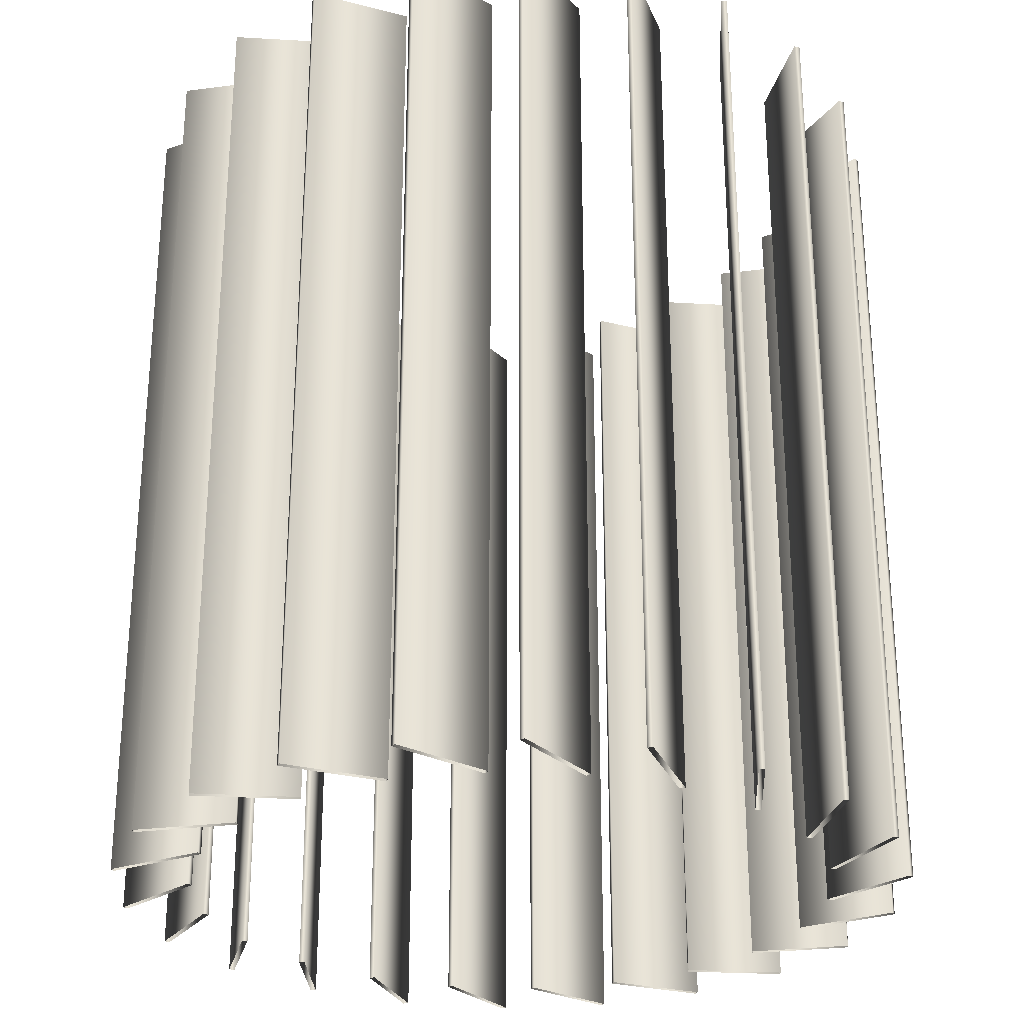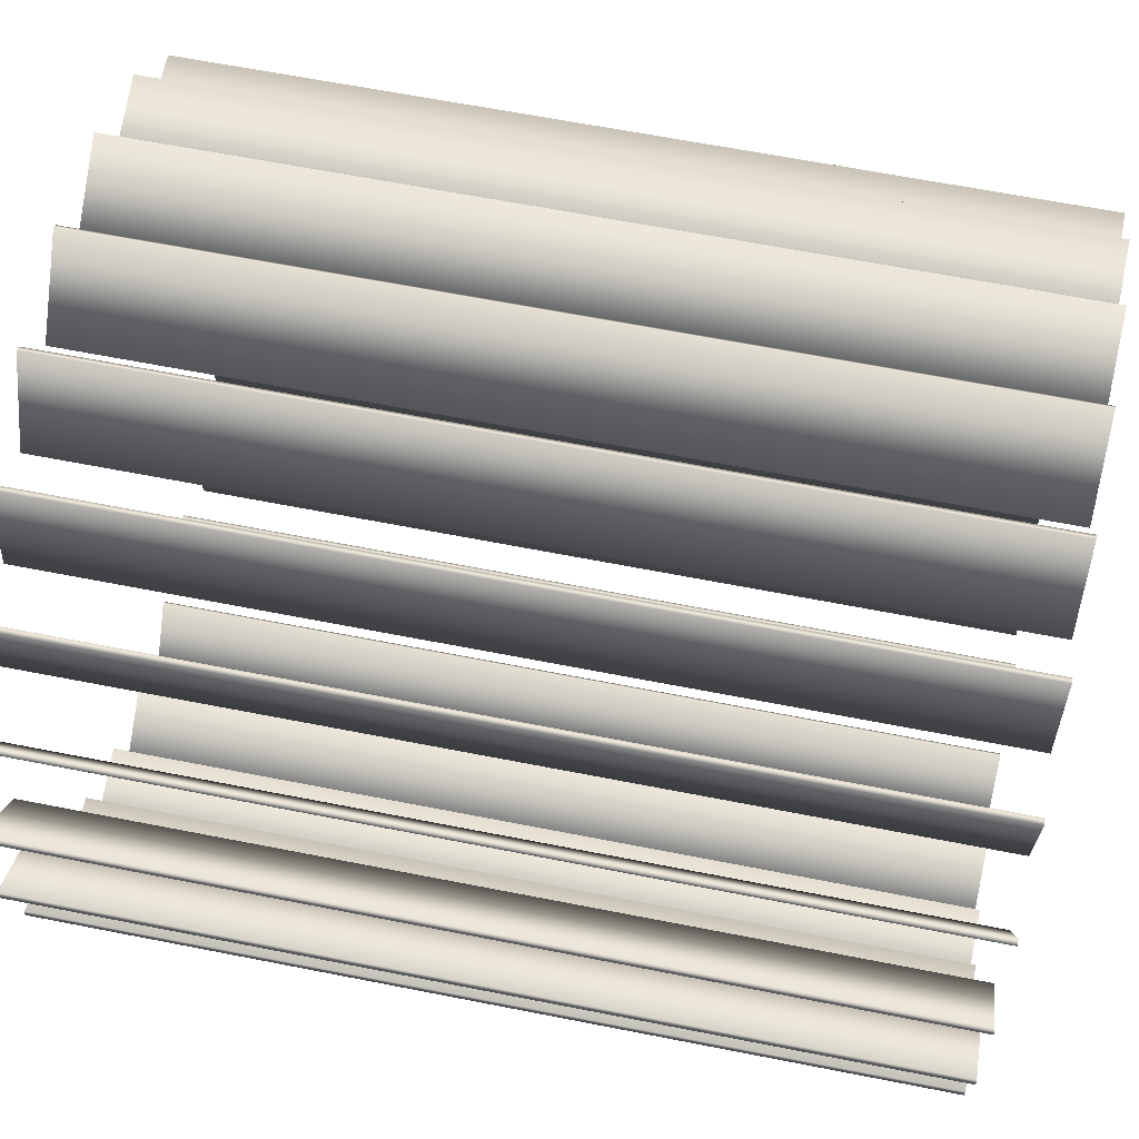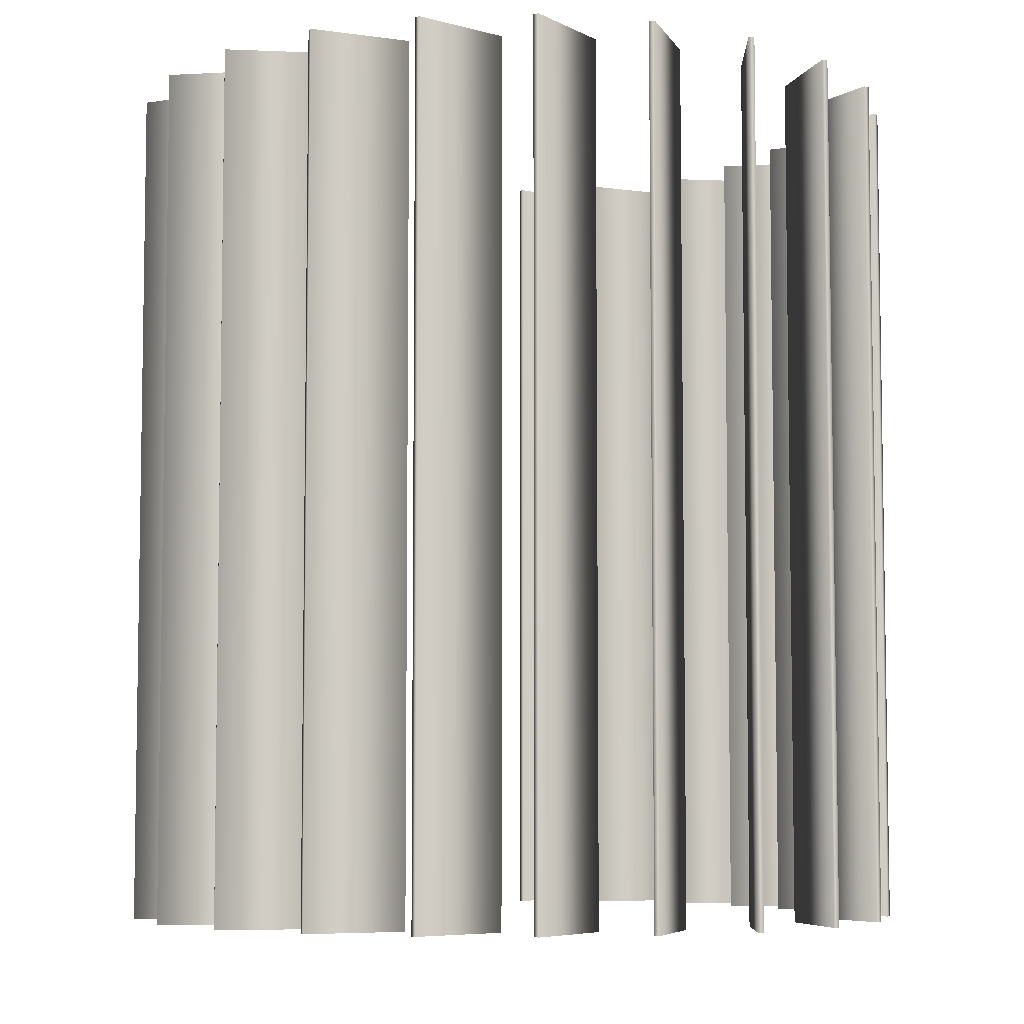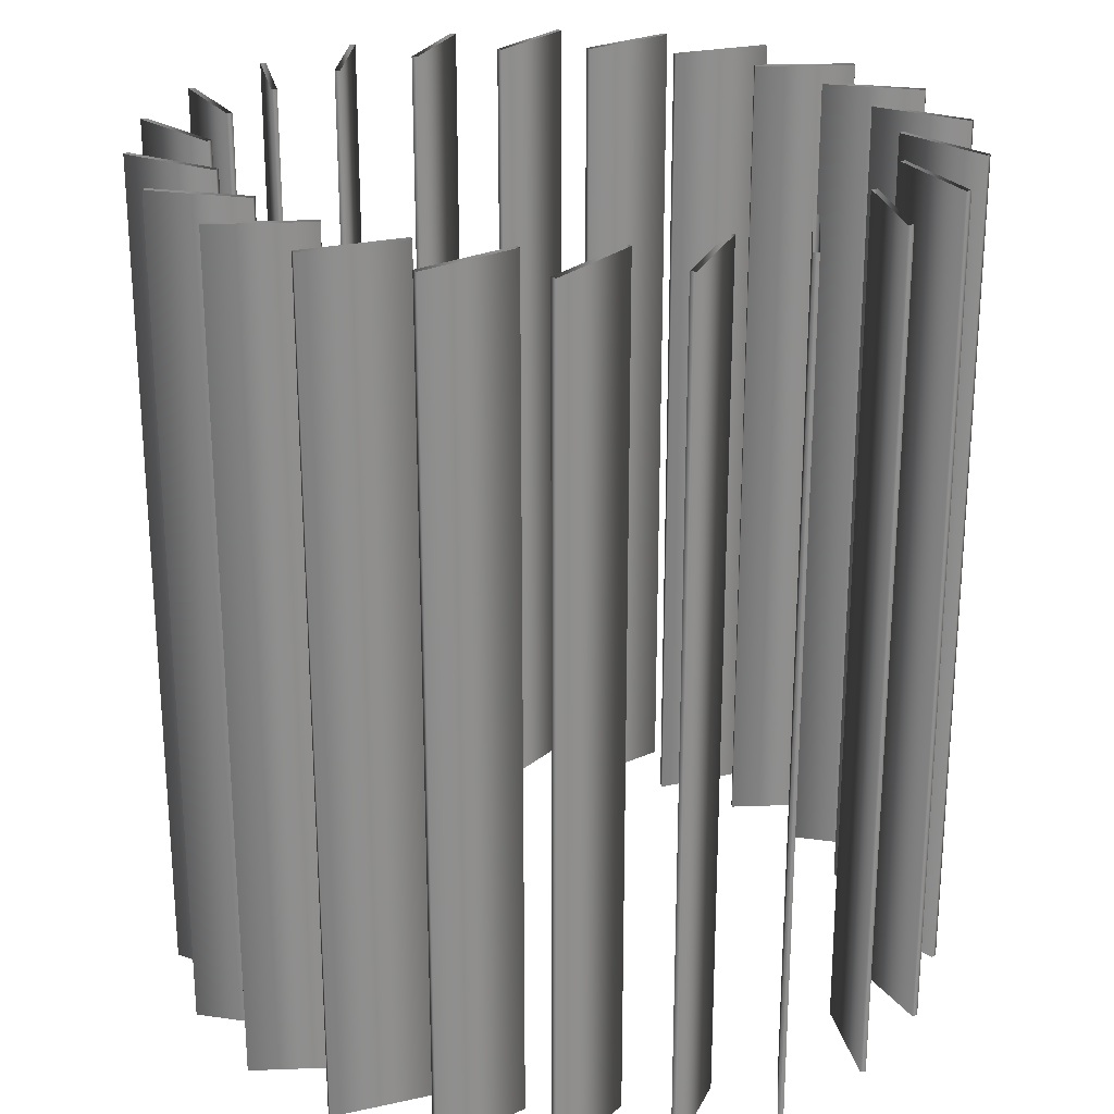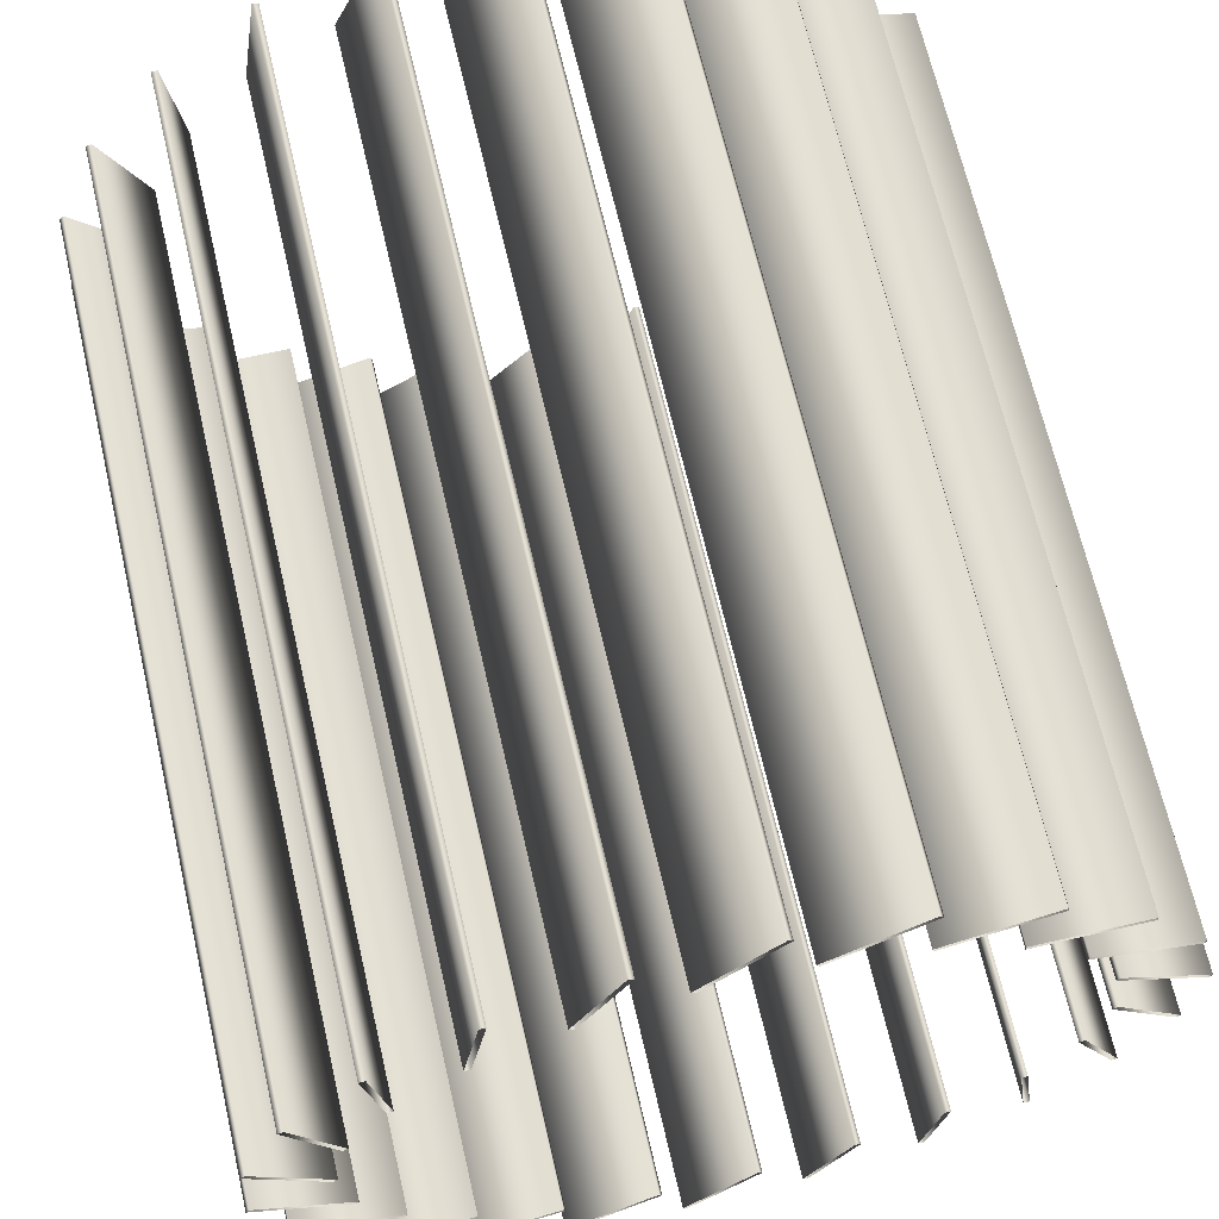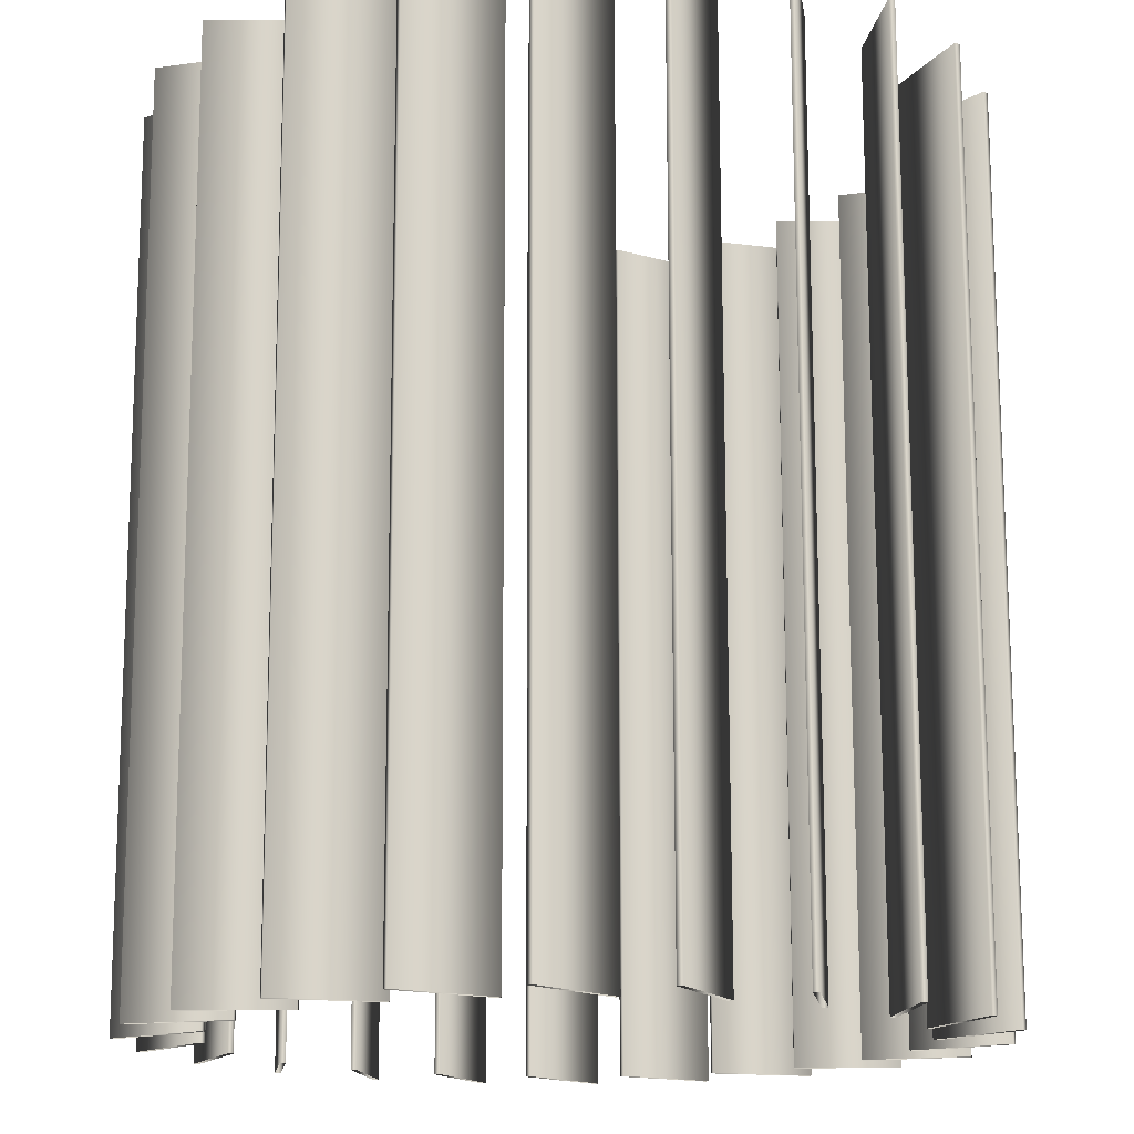
<metadata>
{"format":"obj","ext":"obj","renderer":"f3d","projection":"perspective","resolution":1024,"background":"white","views":[{"elev":-27.8,"azim":-5.4,"up":"+Y"},{"elev":63.3,"azim":101.3,"up":"+Z"},{"elev":-6.1,"azim":139.9,"up":"+Y"},{"elev":25.0,"azim":29.0,"up":"+Y"},{"elev":67.2,"azim":167.0,"up":"+Z"},{"elev":74.9,"azim":-0.1,"up":"+Z"}]}
</metadata>
<code>
v 1.383 3 -0.1065
v 1.383 0 -0.1065
v 1.372 3 -0.08968
v 1.372 0 -0.08968
v 1.357 3 0.2876
v 1.357 0 0.2876
v 1.342 3 0.3006
v 1.342 0 0.3006
v 1.297 3 -0.4919
v 1.297 0 -0.4919
v 1.292 3 -0.4727
v 1.292 0 -0.4727
v 1.221 3 0.6584
v 1.221 0 0.6584
v 1.203 3 0.6666
v 1.203 0 0.6666
v 1.126 3 0.01837
v 1.126 0 0.01837
v 1.111 3 0.03139
v 1.111 0 0.03139
v 1.106 3 -0.8375
v 1.106 0 -0.8375
v 1.106 3 -0.8175
v 1.106 0 -0.8175
v 1.086 3 -0.2997
v 1.086 0 -0.2997
v 1.075 3 0.3349
v 1.075 0 0.3349
v 1.075 3 -0.2829
v 1.075 0 -0.2829
v 1.057 3 0.3432
v 1.057 0 0.3432
v 0.9864 3 0.9758
v 0.9864 0 0.9758
v 0.9666 3 0.9785
v 0.9666 0 0.9785
v 0.9574 3 -0.5935
v 0.9574 0 -0.5935
v 0.9517 3 -0.5743
v 0.9517 0 -0.5743
v 0.9376 3 0.6244
v 0.9376 0 0.6244
v 0.9177 3 0.6271
v 0.9177 0 0.6271
v 0.831 3 -1.096
v 0.831 0 -1.096
v 0.8255 3 -1.115
v 0.8255 0 -1.115
v 0.7514 3 -0.8392
v 0.7514 0 -0.8392
v 0.7513 3 -0.8192
v 0.7513 0 -0.8192
v 0.7237 3 0.8632
v 0.7237 0 0.8632
v 0.7039 3 0.8603
v 0.7039 0 0.8603
v 0.6715 3 1.214
v 0.6715 0 1.214
v 0.6517 3 1.211
v 0.6517 0 1.211
v 0.4901 3 -0.9977
v 0.4901 0 -0.9977
v 0.4886 3 -1.286
v 0.4886 0 -1.286
v 0.4846 3 -1.017
v 0.4846 0 -1.017
v 0.4779 3 -1.303
v 0.4779 0 -1.303
v 0.4512 3 1.032
v 0.4512 0 1.032
v 0.433 3 1.024
v 0.433 0 1.024
v 0.3022 3 1.354
v 0.3022 0 1.354
v 0.2841 3 1.346
v 0.2841 0 1.346
v 0.1892 3 -1.095
v 0.1892 0 -1.095
v 0.1785 3 -1.112
v 0.1785 0 -1.112
v 0.1421 3 1.117
v 0.1421 0 1.117
v 0.1271 3 1.104
v 0.1271 0 1.104
v 0.1066 3 -1.371
v 0.1066 0 -1.371
v 0.09151 3 -1.384
v 0.09151 0 -1.384
v -0.09151 3 1.384
v -0.09151 0 1.384
v -0.1066 3 1.371
v -0.1066 0 1.371
v -0.1271 3 -1.104
v -0.1271 0 -1.104
v -0.1421 3 -1.117
v -0.1421 0 -1.117
v -0.1785 3 1.112
v -0.1785 0 1.112
v -0.1892 3 1.095
v -0.1892 0 1.095
v -0.2841 3 -1.346
v -0.2841 0 -1.346
v -0.3022 3 -1.354
v -0.3022 0 -1.354
v -0.433 3 -1.024
v -0.433 0 -1.024
v -0.4512 3 -1.032
v -0.4512 0 -1.032
v -0.4779 3 1.303
v -0.4779 0 1.303
v -0.4846 3 1.017
v -0.4846 0 1.017
v -0.4886 3 1.286
v -0.4886 0 1.286
v -0.4901 3 0.9977
v -0.4901 0 0.9977
v -0.6517 3 -1.211
v -0.6517 0 -1.211
v -0.6715 3 -1.214
v -0.6715 0 -1.214
v -0.7039 3 -0.8603
v -0.7039 0 -0.8603
v -0.7237 3 -0.8632
v -0.7237 0 -0.8632
v -0.7513 3 0.8192
v -0.7513 0 0.8192
v -0.7514 3 0.8392
v -0.7514 0 0.8392
v -0.8255 3 1.115
v -0.8255 0 1.115
v -0.831 3 1.096
v -0.831 0 1.096
v -0.9177 3 -0.6271
v -0.9177 0 -0.6271
v -0.9376 3 -0.6244
v -0.9376 0 -0.6244
v -0.9517 3 0.5743
v -0.9517 0 0.5743
v -0.9574 3 0.5935
v -0.9574 0 0.5935
v -0.9666 3 -0.9785
v -0.9666 0 -0.9785
v -0.9864 3 -0.9758
v -0.9864 0 -0.9758
v -1.057 3 -0.3432
v -1.057 0 -0.3432
v -1.075 3 0.2829
v -1.075 0 0.2829
v -1.075 3 -0.3349
v -1.075 0 -0.3349
v -1.086 3 0.2997
v -1.086 0 0.2997
v -1.106 3 0.8175
v -1.106 0 0.8175
v -1.106 3 0.8375
v -1.106 0 0.8375
v -1.111 3 -0.03139
v -1.111 0 -0.03139
v -1.126 3 -0.01837
v -1.126 0 -0.01837
v -1.203 3 -0.6666
v -1.203 0 -0.6666
v -1.221 3 -0.6584
v -1.221 0 -0.6584
v -1.292 3 0.4727
v -1.292 0 0.4727
v -1.297 3 0.4919
v -1.297 0 0.4919
v -1.342 3 -0.3006
v -1.342 0 -0.3006
v -1.357 3 -0.2876
v -1.357 0 -0.2876
v -1.372 3 0.08968
v -1.372 0 0.08968
v -1.383 3 0.1065
v -1.383 0 0.1065
f 2 1 3 4
f 4 3 29 30
f 30 29 25 26
f 26 25 1 2
f 10 9 11 12
f 12 11 39 40
f 40 39 37 38
f 38 37 9 10
f 22 21 23 24
f 24 23 51 52
f 52 51 49 50
f 50 49 21 22
f 48 47 45 46
f 46 45 61 62
f 62 61 65 66
f 66 65 47 48
f 68 67 63 64
f 64 63 77 78
f 78 77 79 80
f 80 79 67 68
f 88 87 85 86
f 86 85 93 94
f 94 93 95 96
f 96 95 87 88
f 104 103 101 102
f 102 101 105 106
f 106 105 107 108
f 108 107 103 104
f 120 119 117 118
f 118 117 121 122
f 122 121 123 124
f 124 123 119 120
f 144 143 141 142
f 142 141 133 134
f 134 133 135 136
f 136 135 143 144
f 164 163 161 162
f 162 161 145 146
f 146 145 149 150
f 150 149 163 164
f 172 171 169 170
f 170 169 157 158
f 158 157 159 160
f 160 159 171 172
f 176 175 173 174
f 174 173 147 148
f 148 147 151 152
f 152 151 175 176
f 168 167 165 166
f 166 165 137 138
f 138 137 139 140
f 140 139 167 168
f 156 155 153 154
f 154 153 125 126
f 126 125 127 128
f 128 127 155 156
f 130 129 131 132
f 132 131 115 116
f 116 115 111 112
f 112 111 129 130
f 110 109 113 114
f 114 113 99 100
f 100 99 97 98
f 98 97 109 110
f 90 89 91 92
f 92 91 83 84
f 84 83 81 82
f 82 81 89 90
f 74 73 75 76
f 76 75 71 72
f 72 71 69 70
f 70 69 73 74
f 58 57 59 60
f 60 59 55 56
f 56 55 53 54
f 54 53 57 58
f 34 33 35 36
f 36 35 43 44
f 44 43 41 42
f 42 41 33 34
f 14 13 15 16
f 16 15 31 32
f 32 31 27 28
f 28 27 13 14
f 6 5 7 8
f 8 7 19 20
f 20 19 17 18
f 18 17 5 6

</code>
